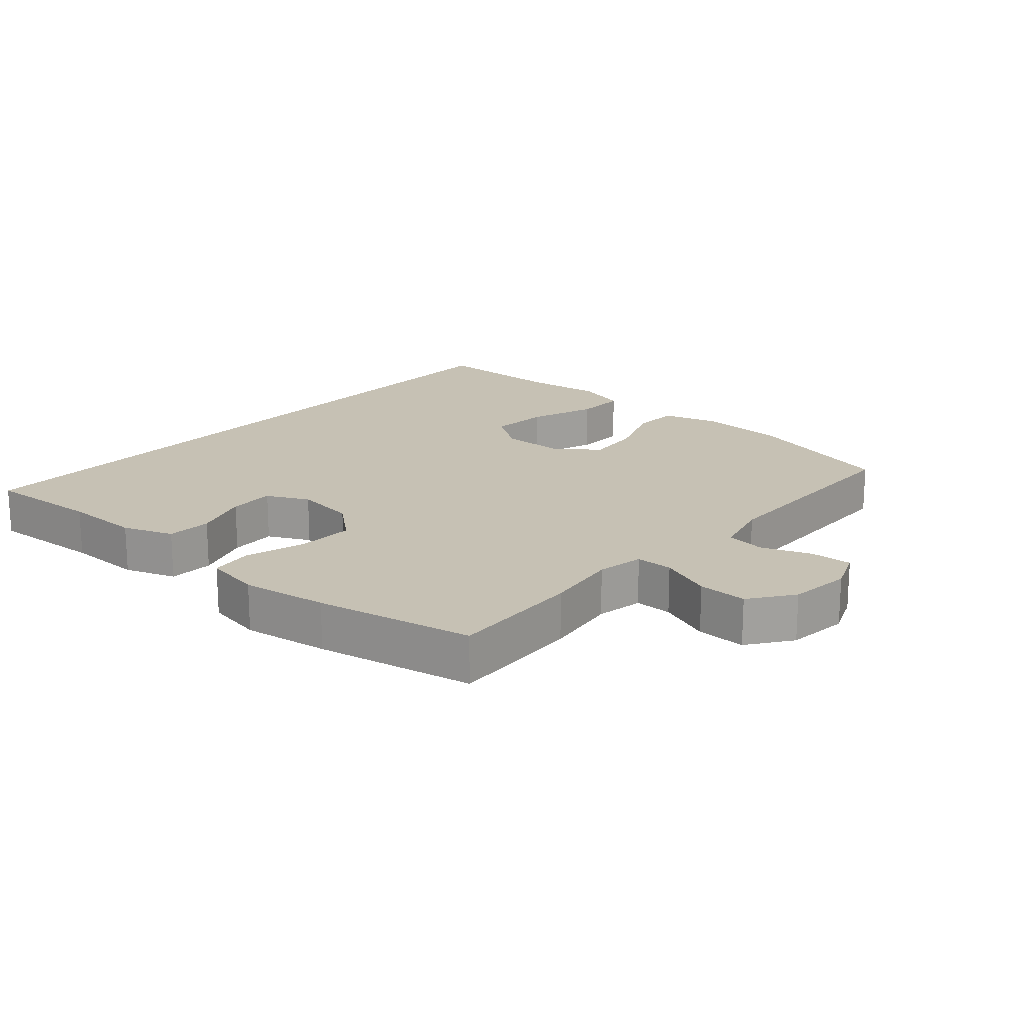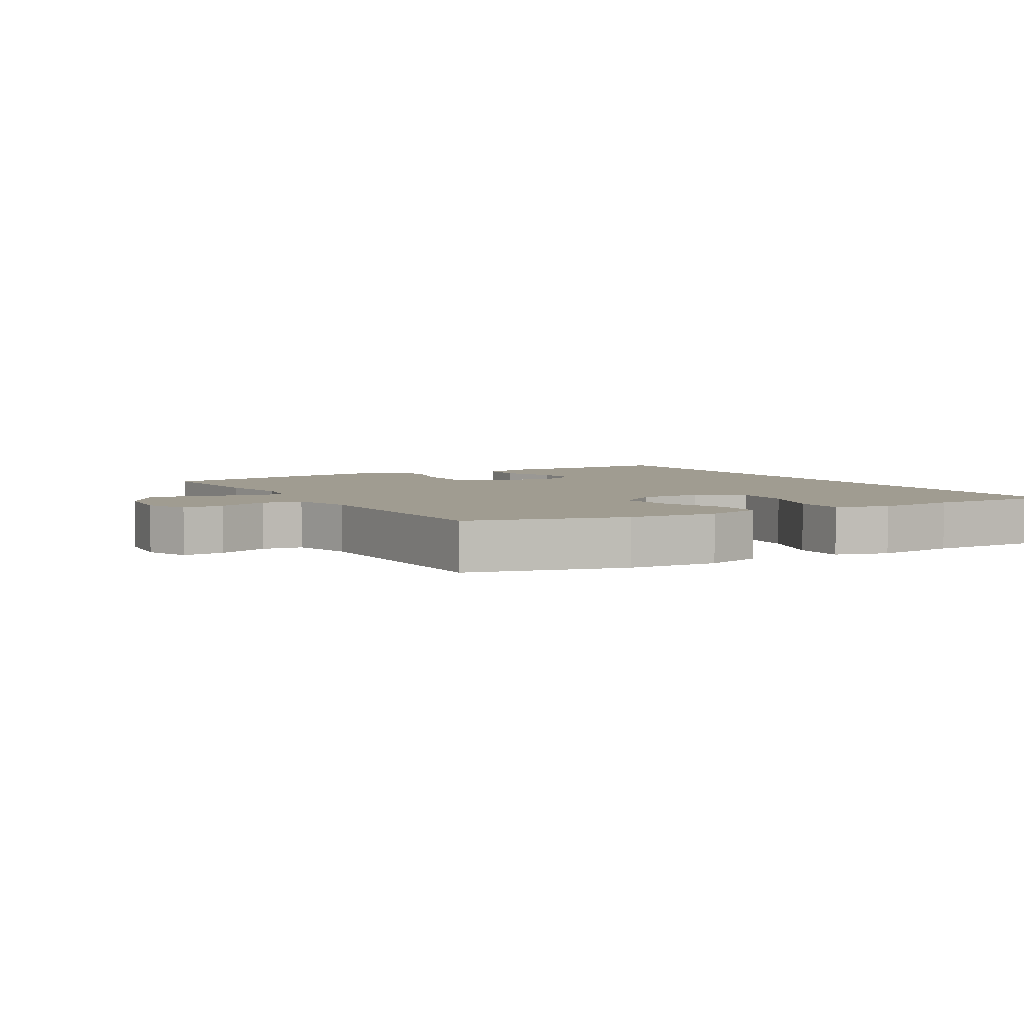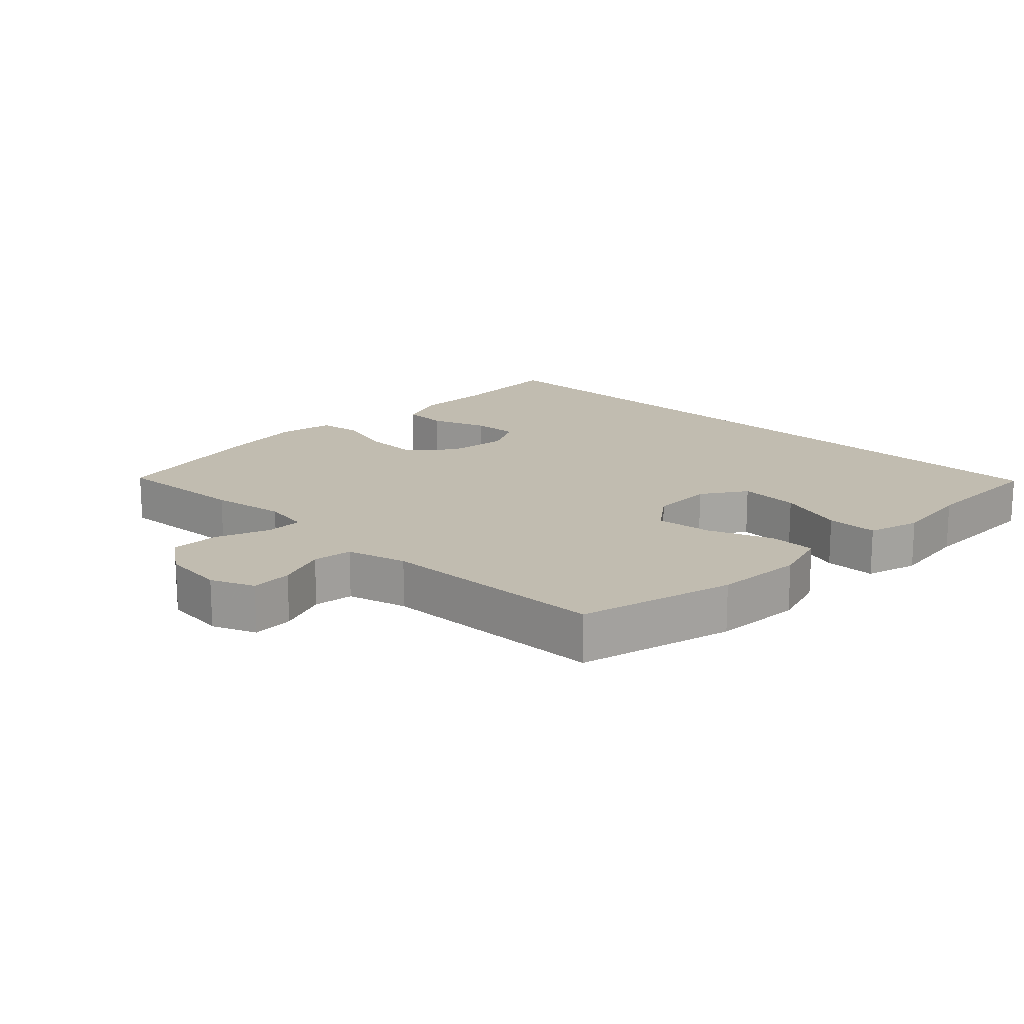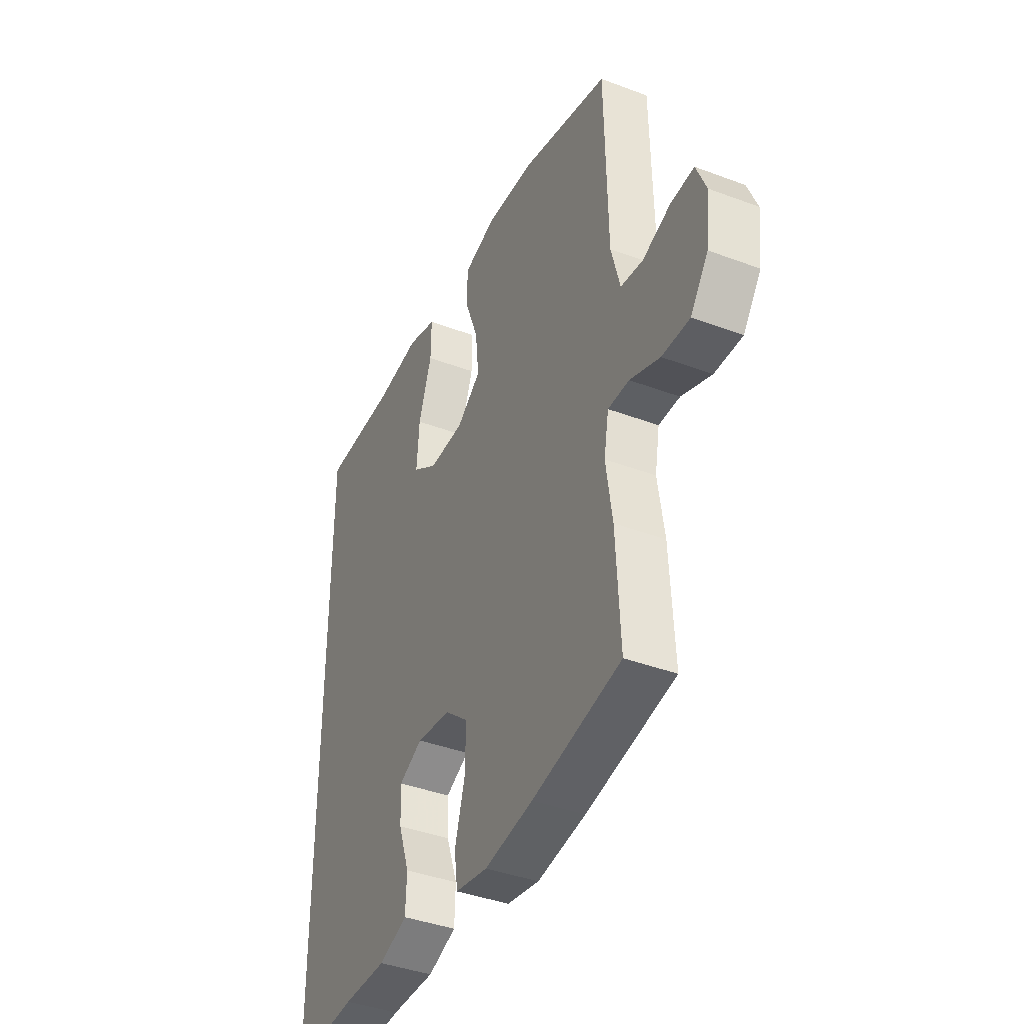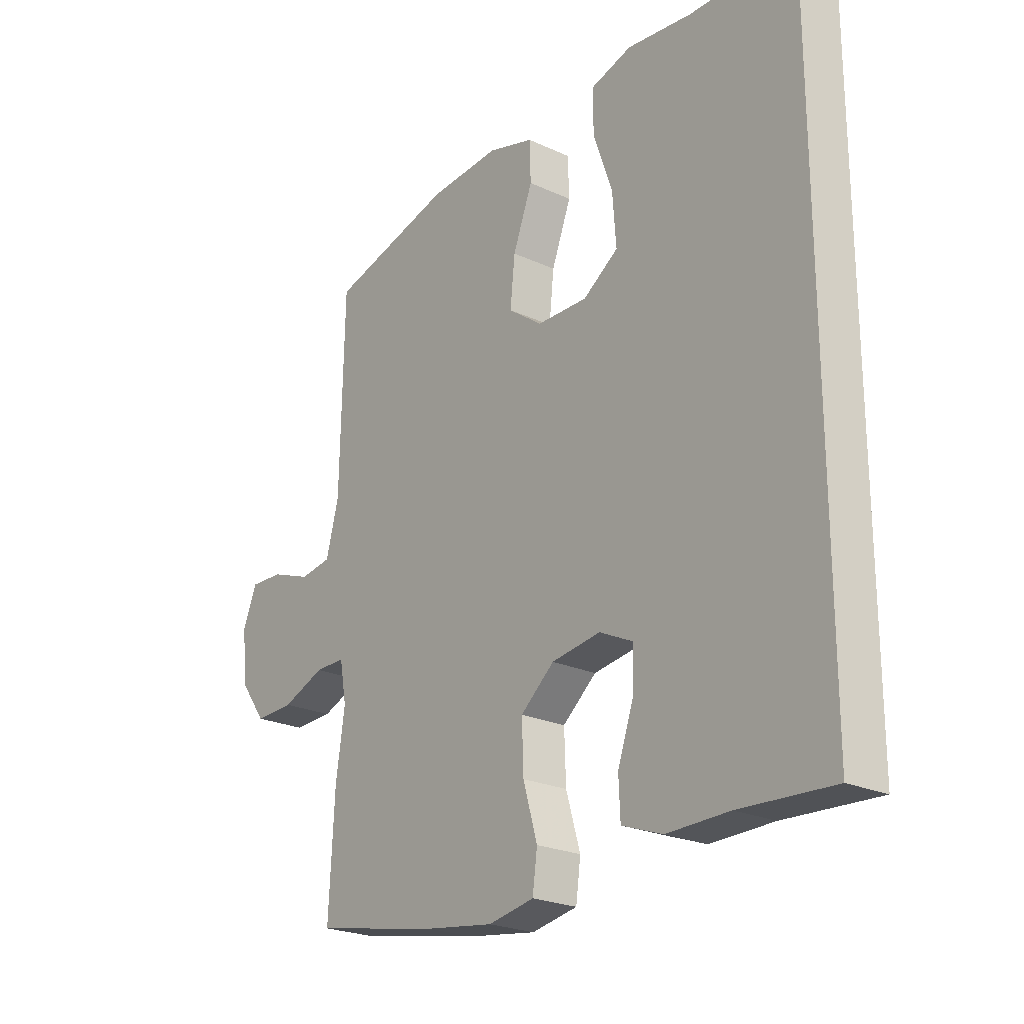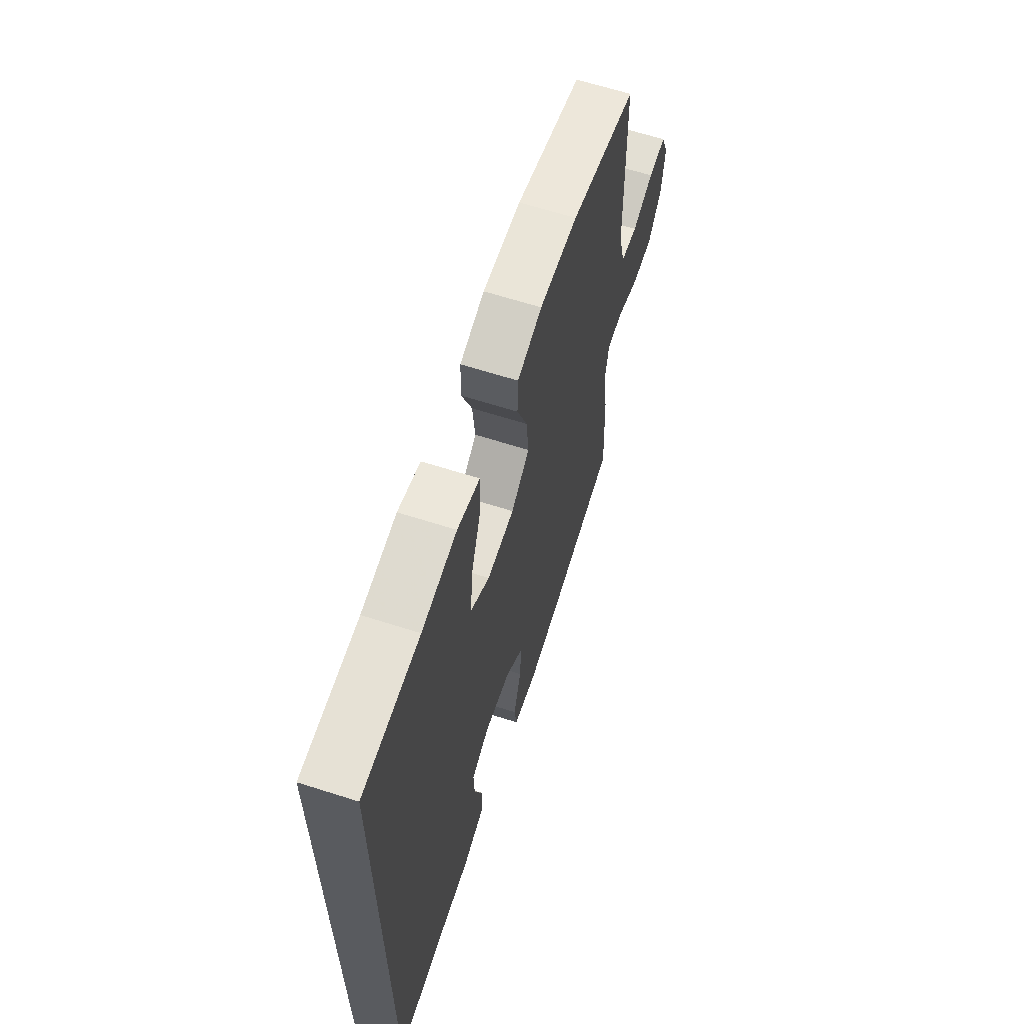
<metadata>
{"format":"obj","ext":"obj","renderer":"f3d","projection":"perspective","resolution":1024,"background":"white","views":[{"elev":18.5,"azim":-138.8,"up":"+Y"},{"elev":4.4,"azim":-30.6,"up":"+Y"},{"elev":16.5,"azim":-46.3,"up":"+Y"},{"elev":-40.2,"azim":-114.8,"up":"+Z"},{"elev":-23.3,"azim":52.0,"up":"+Z"},{"elev":64.2,"azim":107.9,"up":"+Z"}]}
</metadata>
<code>
v 0.5 0.07 -0.53
v 0.323 0.07 -0.52
v 0.205 0.07 -0.522
v 0.128 0.07 -0.494
v 0.125 0.07 -0.425
v 0.155 0.07 -0.339
v 0.158 0.07 -0.268
v 0.094 0.07 -0.237
v 0.001 0.07 -0.25
v -0.063 0.07 -0.304
v -0.06 0.07 -0.391
v -0.033 0.07 -0.483
v -0.042 0.07 -0.549
v -0.129 0.07 -0.565
v -0.26 0.07 -0.546
v -0.5 0.07 -0.5
v -0.489 0.07 -0.295
v -0.472 0.07 -0.181
v -0.485 0.07 -0.109
v -0.542 0.07 -0.109
v -0.623 0.07 -0.141
v -0.698 0.07 -0.143
v -0.746 0.07 -0.077
v -0.757 0.07 0.018
v -0.73 0.07 0.084
v -0.667 0.07 0.081
v -0.591 0.07 0.053
v -0.531 0.07 0.062
v -0.507 0.07 0.153
v -0.5 0.07 0.5
v -0.265 0.07 0.564
v -0.13 0.07 0.574
v -0.043 0.07 0.549
v -0.041 0.07 0.477
v -0.078 0.07 0.38
v -0.087 0.07 0.294
v -0.022 0.07 0.246
v 0.074 0.07 0.244
v 0.141 0.07 0.29
v 0.134 0.07 0.382
v 0.098 0.07 0.486
v 0.097 0.07 0.564
v 0.176 0.07 0.588
v 0.299 0.07 0.574
v 0.5 0.07 0.574
v 0.5 0 -0.53
v 0.323 0 -0.52
v 0.205 0 -0.522
v 0.128 0 -0.494
v 0.125 0 -0.425
v 0.155 0 -0.339
v 0.158 0 -0.268
v 0.094 0 -0.237
v 0.001 0 -0.25
v -0.063 0 -0.304
v -0.06 0 -0.391
v -0.033 0 -0.483
v -0.042 0 -0.549
v -0.129 0 -0.565
v -0.26 0 -0.546
v -0.5 0 -0.5
v -0.489 0 -0.295
v -0.472 0 -0.181
v -0.485 0 -0.109
v -0.542 0 -0.109
v -0.623 0 -0.141
v -0.698 0 -0.143
v -0.746 0 -0.077
v -0.757 0 0.018
v -0.73 0 0.084
v -0.667 0 0.081
v -0.591 0 0.053
v -0.531 0 0.062
v -0.507 0 0.153
v -0.5 0 0.5
v -0.265 0 0.564
v -0.13 0 0.574
v -0.043 0 0.549
v -0.041 0 0.477
v -0.078 0 0.38
v -0.087 0 0.294
v -0.022 0 0.246
v 0.074 0 0.244
v 0.141 0 0.29
v 0.134 0 0.382
v 0.098 0 0.486
v 0.097 0 0.564
v 0.176 0 0.588
v 0.299 0 0.574
v 0.5 0 0.574
f 44 45 1 2
f 42 43 44
f 41 42 44
f 40 41 44
f 44 2 3
f 40 44 3
f 39 40 3
f 38 39 3
f 33 34 35
f 32 33 35
f 31 32 35
f 30 31 35
f 29 30 35
f 28 29 35 36
f 25 26 27
f 24 25 27
f 23 24 27
f 22 23 27
f 21 22 27
f 20 21 27
f 19 20 27 28
f 16 17 18
f 15 16 18
f 14 15 18
f 13 14 18
f 12 13 18
f 11 12 18
f 10 11 18 19
f 28 36 37
f 19 28 37
f 10 19 37
f 9 10 37
f 3 4 5 6
f 3 6 7
f 38 3 7
f 8 9 37 38
f 7 8 38
f 47 46 90 89
f 89 88 87
f 89 87 86
f 89 86 85
f 48 47 89
f 48 89 85
f 48 85 84
f 48 84 83
f 80 79 78
f 80 78 77
f 80 77 76
f 80 76 75
f 80 75 74
f 81 80 74 73
f 72 71 70
f 72 70 69
f 72 69 68
f 72 68 67
f 72 67 66
f 72 66 65
f 73 72 65 64
f 63 62 61
f 63 61 60
f 63 60 59
f 63 59 58
f 63 58 57
f 63 57 56
f 64 63 56 55
f 82 81 73
f 82 73 64
f 82 64 55
f 82 55 54
f 51 50 49 48
f 52 51 48
f 52 48 83
f 83 82 54 53
f 83 53 52
f 1 46 47 2
f 2 47 48 3
f 3 48 49 4
f 4 49 50 5
f 5 50 51 6
f 6 51 52 7
f 7 52 53 8
f 8 53 54 9
f 9 54 55 10
f 10 55 56 11
f 11 56 57 12
f 12 57 58 13
f 13 58 59 14
f 14 59 60 15
f 15 60 61 16
f 16 61 62 17
f 17 62 63 18
f 18 63 64 19
f 19 64 65 20
f 20 65 66 21
f 21 66 67 22
f 22 67 68 23
f 23 68 69 24
f 24 69 70 25
f 25 70 71 26
f 26 71 72 27
f 27 72 73 28
f 28 73 74 29
f 29 74 75 30
f 30 75 76 31
f 31 76 77 32
f 32 77 78 33
f 33 78 79 34
f 34 79 80 35
f 35 80 81 36
f 36 81 82 37
f 37 82 83 38
f 38 83 84 39
f 39 84 85 40
f 40 85 86 41
f 41 86 87 42
f 42 87 88 43
f 43 88 89 44
f 44 89 90 45
f 45 90 46 1

</code>
